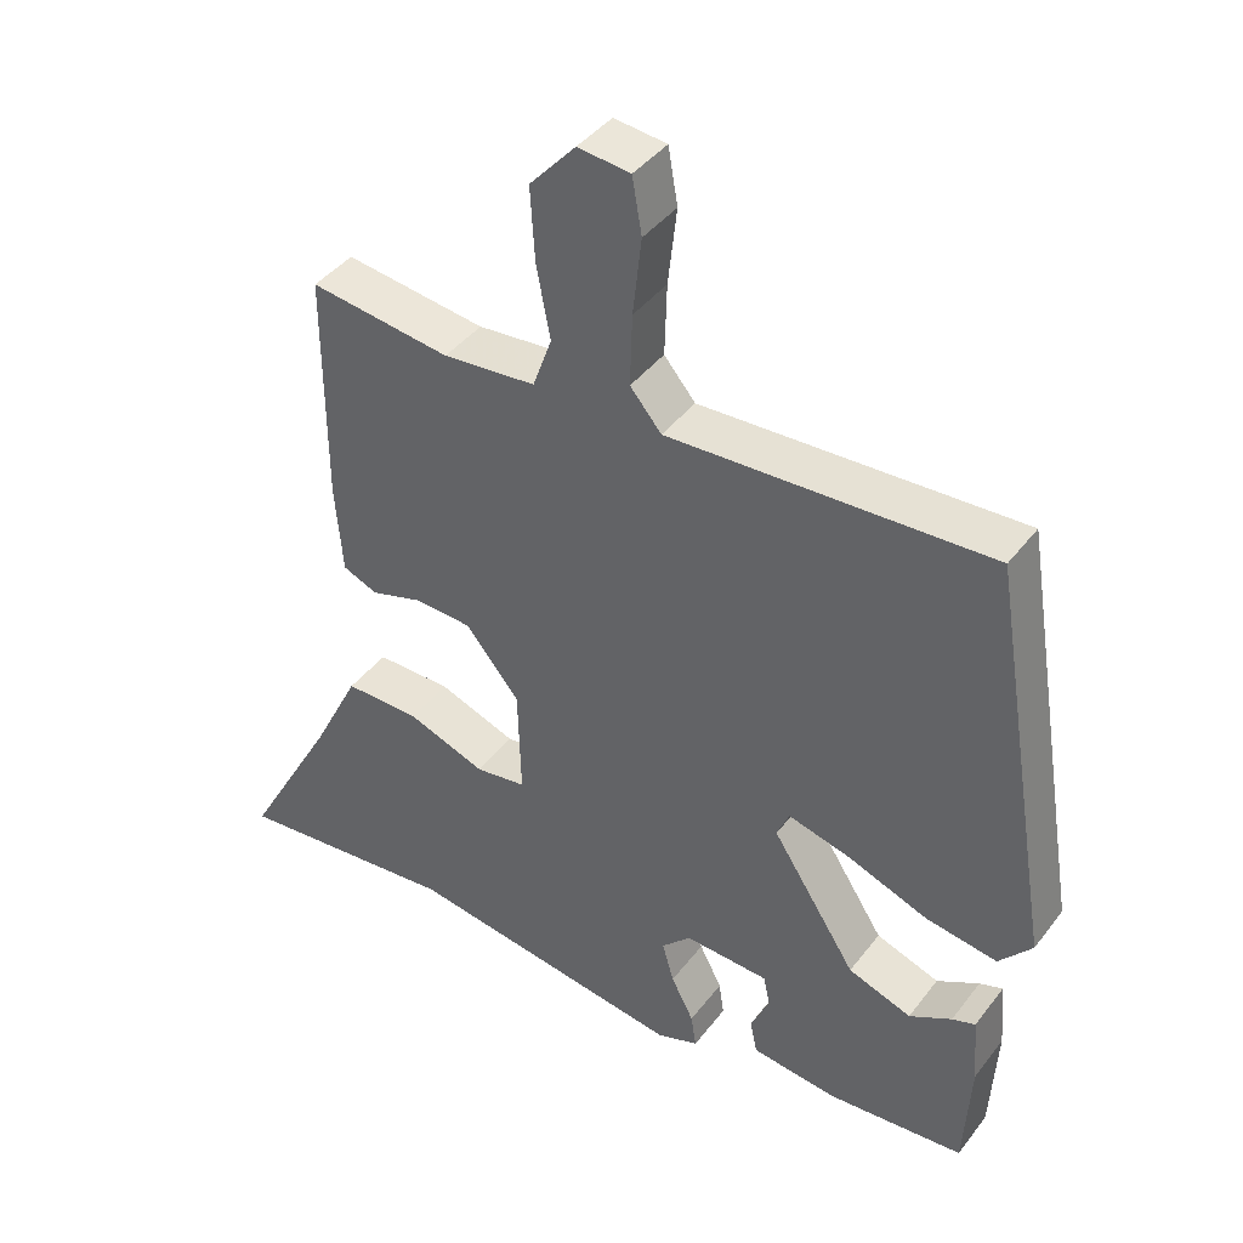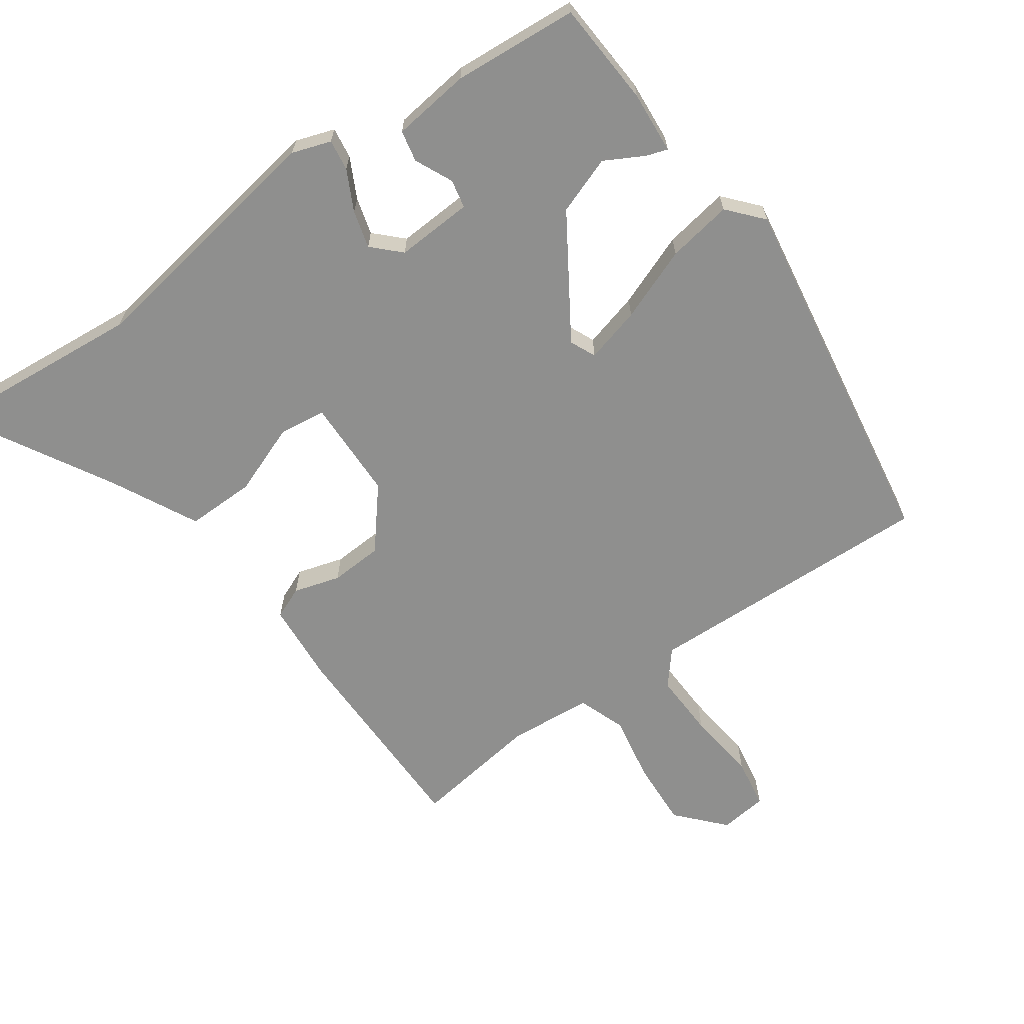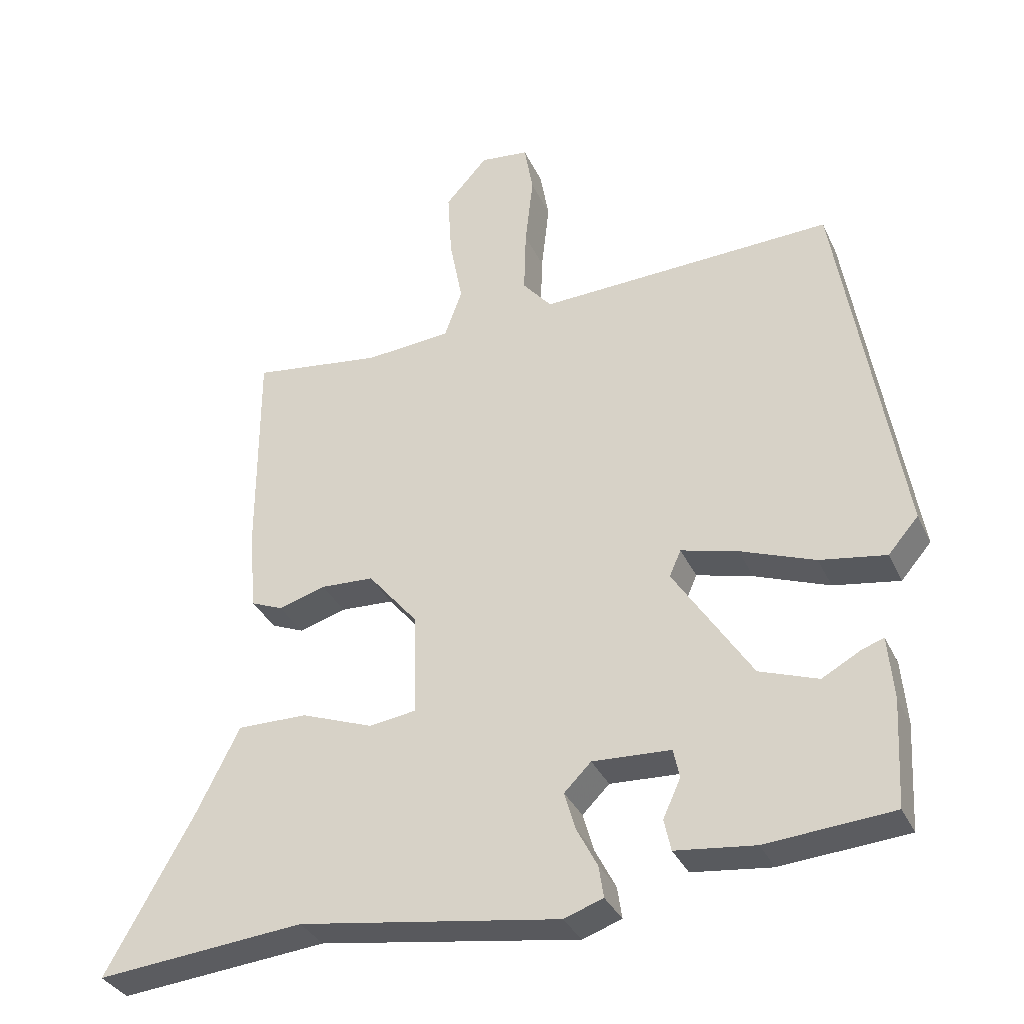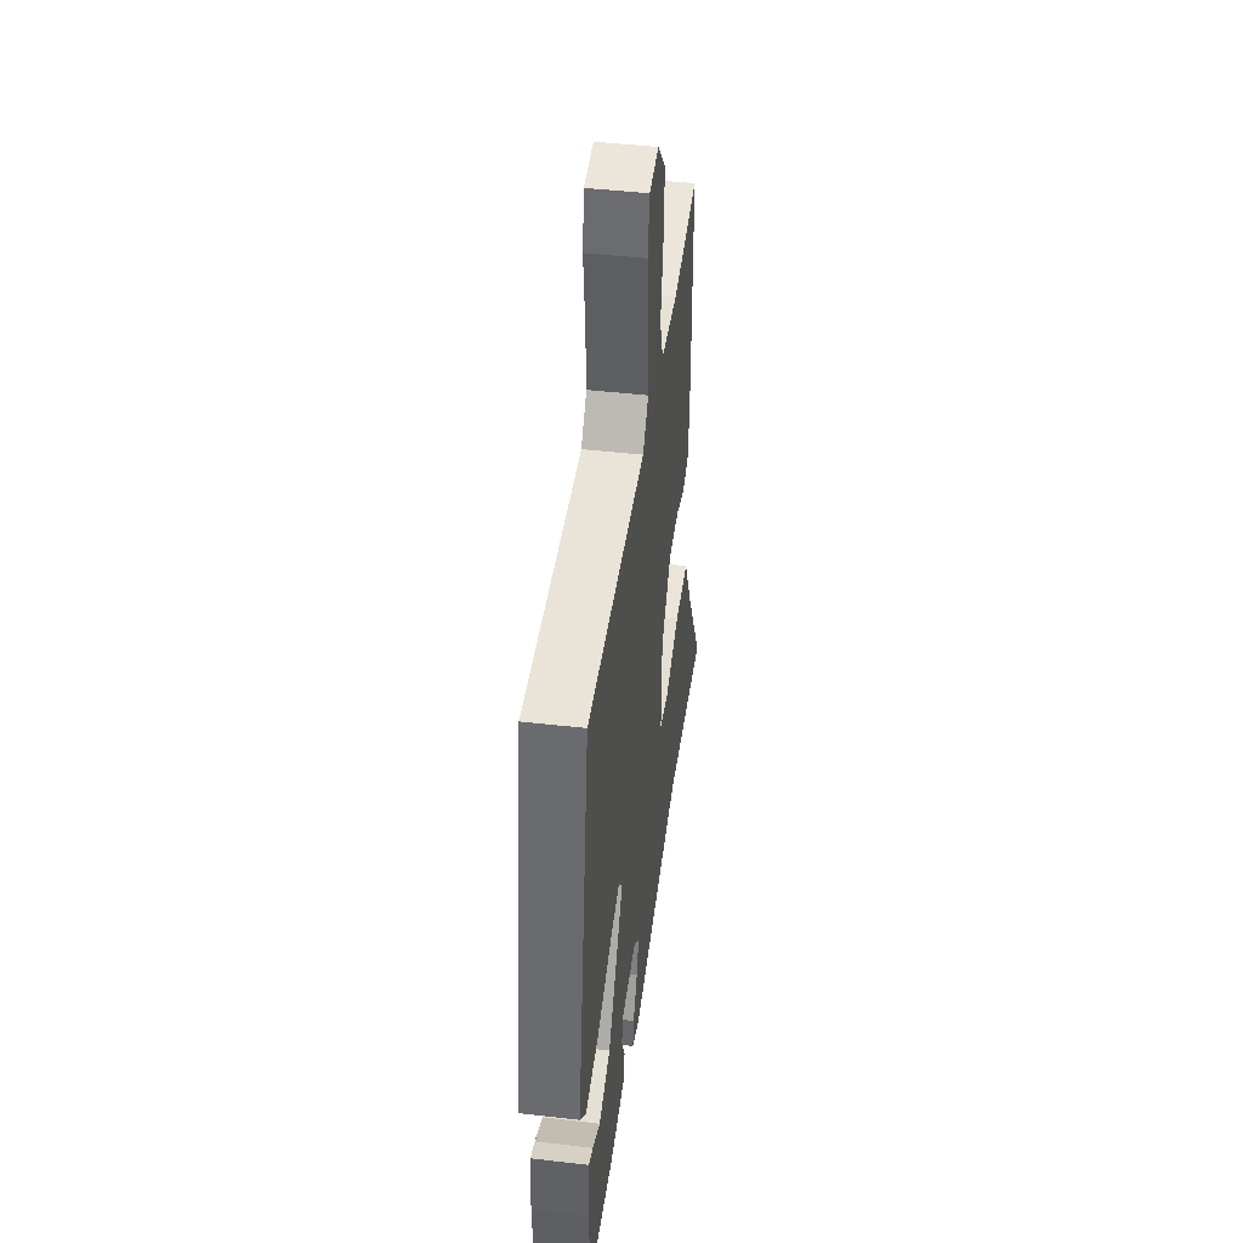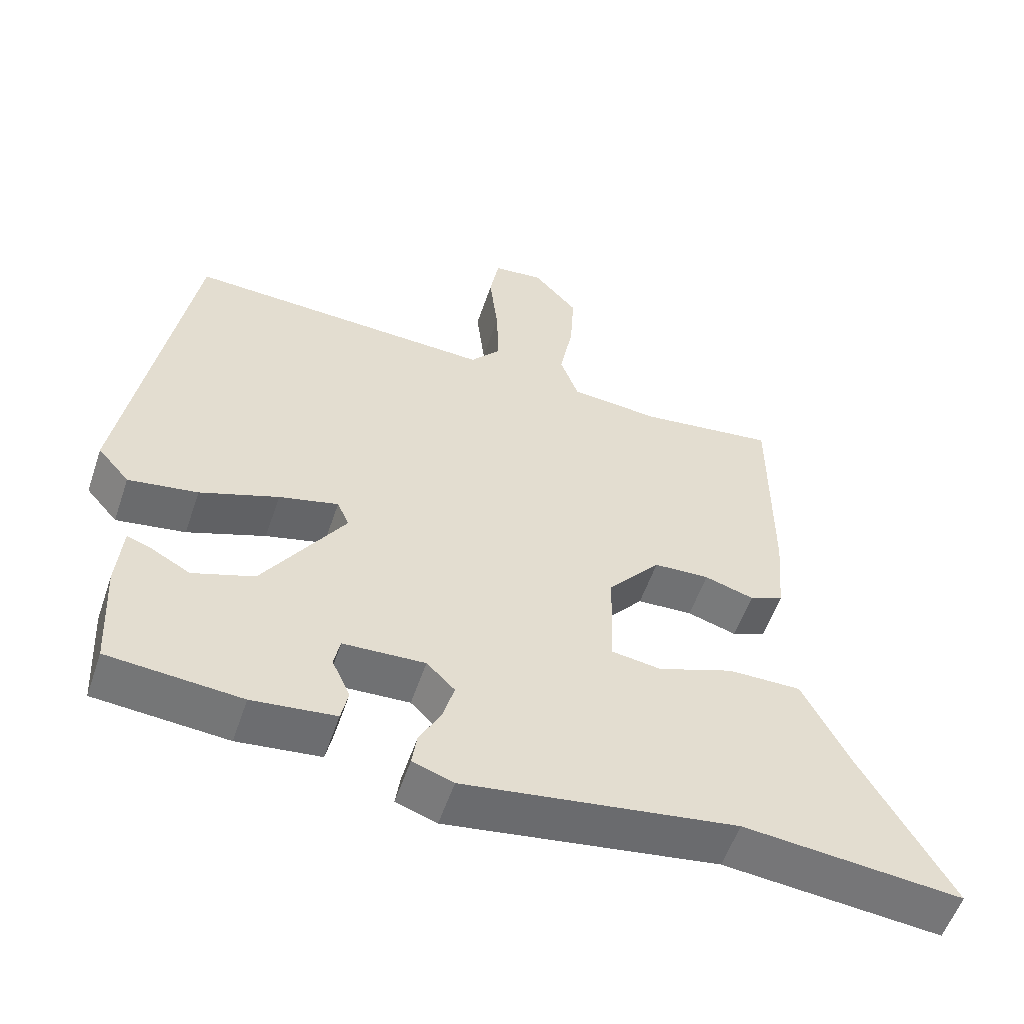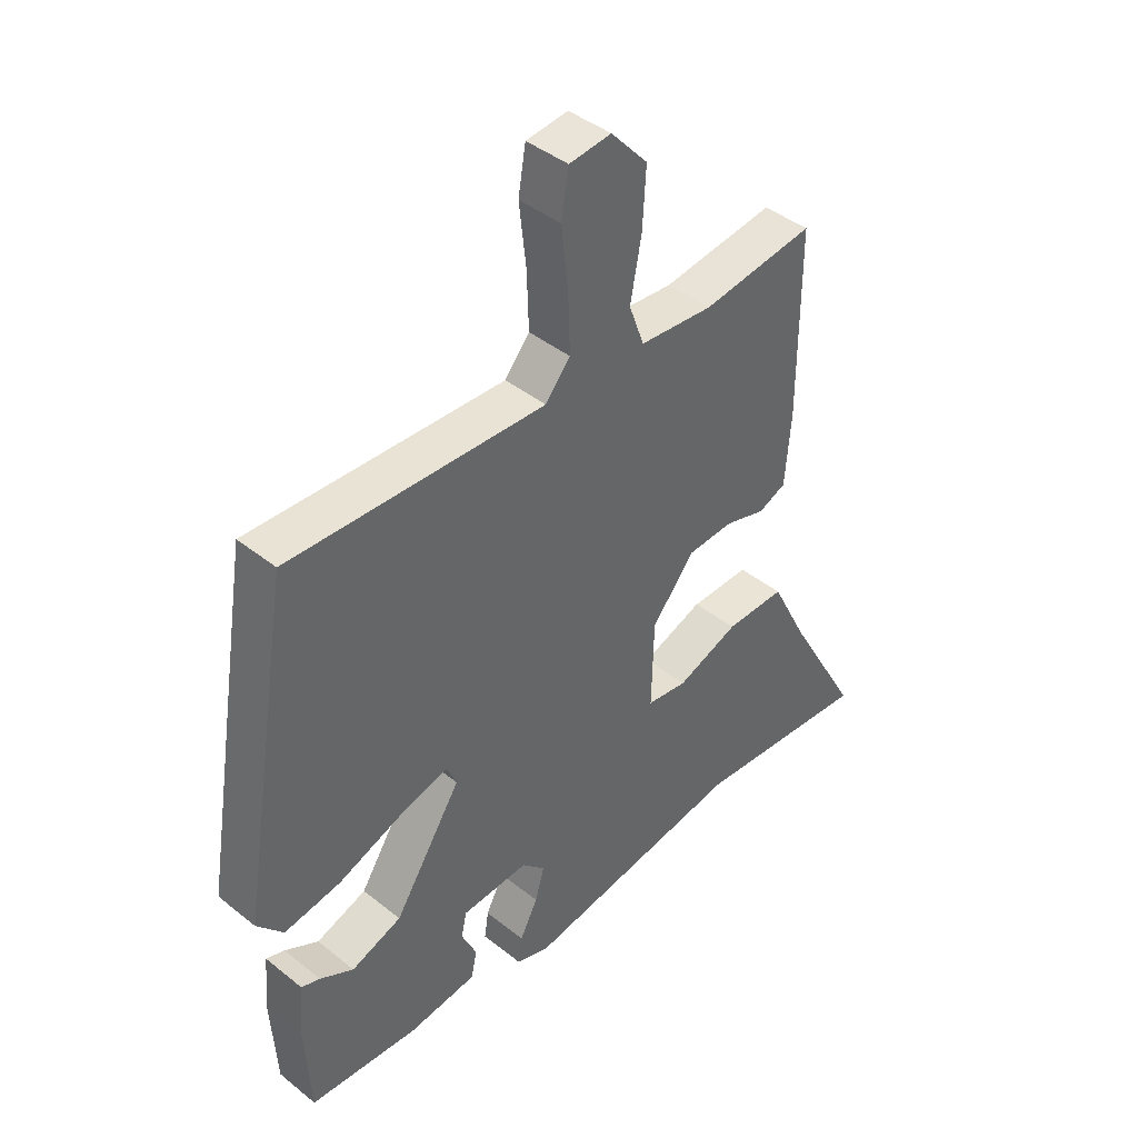
<metadata>
{"format":"obj","ext":"obj","renderer":"f3d","projection":"perspective","resolution":1024,"background":"white","views":[{"elev":41.6,"azim":-146.0,"up":"+Z"},{"elev":-65.3,"azim":-144.4,"up":"+Y"},{"elev":-34.1,"azim":-157.7,"up":"+Z"},{"elev":45.0,"azim":-82.3,"up":"+Z"},{"elev":-55.8,"azim":-18.7,"up":"+Z"},{"elev":42.3,"azim":-46.3,"up":"+Z"}]}
</metadata>
<code>
v -0.453 0.07 0.504
v -0.014 0.07 0.486
v 0.029 0.07 0.537
v 0.026 0.07 0.635
v 0.014 0.07 0.741
v 0.027 0.07 0.817
v 0.099 0.07 0.825
v 0.162 0.07 0.755
v 0.156 0.07 0.655
v 0.137 0.07 0.554
v 0.163 0.07 0.482
v 0.29 0.07 0.471
v 0.483 0.07 0.497
v 0.483 0.07 0.179
v 0.473 0.07 0.056
v 0.425 0.07 0.036
v 0.355 0.07 0.057
v 0.276 0.07 0.053
v 0.202 0.07 -0.036
v 0.198 0.07 -0.188
v 0.268 0.07 -0.198
v 0.375 0.07 -0.158
v 0.479 0.07 -0.157
v 0.544 0.07 -0.287
v 0.672 0.07 -0.516
v 0.363 0.07 -0.487
v -0.022 0.07 -0.546
v -0.08 0.07 -0.526
v -0.073 0.07 -0.479
v -0.042 0.07 -0.419
v -0.026 0.07 -0.363
v -0.066 0.07 -0.323
v -0.182 0.07 -0.329
v -0.191 0.07 -0.372
v -0.165 0.07 -0.429
v -0.175 0.07 -0.476
v -0.293 0.07 -0.49
v -0.481 0.07 -0.475
v -0.49 0.07 -0.317
v -0.482 0.07 -0.223
v -0.45 0.07 -0.234
v -0.392 0.07 -0.266
v -0.305 0.07 -0.235
v -0.189 0.07 -0.056
v -0.206 0.07 -0.017
v -0.29 0.07 -0.039
v -0.401 0.07 -0.081
v -0.499 0.07 -0.097
v -0.544 0.07 -0.045
v -0.453 0 0.504
v -0.014 0 0.486
v 0.029 0 0.537
v 0.026 0 0.635
v 0.014 0 0.741
v 0.027 0 0.817
v 0.099 0 0.825
v 0.162 0 0.755
v 0.156 0 0.655
v 0.137 0 0.554
v 0.163 0 0.482
v 0.29 0 0.471
v 0.483 0 0.497
v 0.483 0 0.179
v 0.473 0 0.056
v 0.425 0 0.036
v 0.355 0 0.057
v 0.276 0 0.053
v 0.202 0 -0.036
v 0.198 0 -0.188
v 0.268 0 -0.198
v 0.375 0 -0.158
v 0.479 0 -0.157
v 0.544 0 -0.287
v 0.672 0 -0.516
v 0.363 0 -0.487
v -0.022 0 -0.546
v -0.08 0 -0.526
v -0.073 0 -0.479
v -0.042 0 -0.419
v -0.026 0 -0.363
v -0.066 0 -0.323
v -0.182 0 -0.329
v -0.191 0 -0.372
v -0.165 0 -0.429
v -0.175 0 -0.476
v -0.293 0 -0.49
v -0.481 0 -0.475
v -0.49 0 -0.317
v -0.482 0 -0.223
v -0.45 0 -0.234
v -0.392 0 -0.266
v -0.305 0 -0.235
v -0.189 0 -0.056
v -0.206 0 -0.017
v -0.29 0 -0.039
v -0.401 0 -0.081
v -0.499 0 -0.097
v -0.544 0 -0.045
f 49 1 2
f 48 49 2
f 47 48 2
f 46 47 2
f 45 46 2 3
f 44 45 3
f 40 41 42
f 39 40 42
f 38 39 42
f 37 38 42
f 36 37 42
f 35 36 42
f 34 35 42 43
f 33 34 43 44
f 28 29 30
f 27 28 30
f 26 27 30
f 26 30 31
f 25 26 31
f 24 25 31
f 24 31 32
f 23 24 32
f 22 23 32
f 21 22 32
f 15 16 17
f 14 15 17
f 13 14 17
f 12 13 17
f 11 12 17 18
f 10 11 18 19
f 8 9 10
f 7 8 10
f 6 7 10
f 5 6 10
f 4 5 10
f 10 19 20
f 4 10 20
f 3 4 20
f 20 21 32 33
f 3 20 33 44
f 51 50 98
f 51 98 97
f 51 97 96
f 51 96 95
f 52 51 95 94
f 52 94 93
f 91 90 89
f 91 89 88
f 91 88 87
f 91 87 86
f 91 86 85
f 91 85 84
f 92 91 84 83
f 93 92 83 82
f 79 78 77
f 79 77 76
f 79 76 75
f 80 79 75
f 80 75 74
f 80 74 73
f 81 80 73
f 81 73 72
f 81 72 71
f 81 71 70
f 66 65 64
f 66 64 63
f 66 63 62
f 66 62 61
f 67 66 61 60
f 68 67 60 59
f 59 58 57
f 59 57 56
f 59 56 55
f 59 55 54
f 59 54 53
f 69 68 59
f 69 59 53
f 69 53 52
f 82 81 70 69
f 93 82 69 52
f 1 50 51 2
f 2 51 52 3
f 3 52 53 4
f 4 53 54 5
f 5 54 55 6
f 6 55 56 7
f 7 56 57 8
f 8 57 58 9
f 9 58 59 10
f 10 59 60 11
f 11 60 61 12
f 12 61 62 13
f 13 62 63 14
f 14 63 64 15
f 15 64 65 16
f 16 65 66 17
f 17 66 67 18
f 18 67 68 19
f 19 68 69 20
f 20 69 70 21
f 21 70 71 22
f 22 71 72 23
f 23 72 73 24
f 24 73 74 25
f 25 74 75 26
f 26 75 76 27
f 27 76 77 28
f 28 77 78 29
f 29 78 79 30
f 30 79 80 31
f 31 80 81 32
f 32 81 82 33
f 33 82 83 34
f 34 83 84 35
f 35 84 85 36
f 36 85 86 37
f 37 86 87 38
f 38 87 88 39
f 39 88 89 40
f 40 89 90 41
f 41 90 91 42
f 42 91 92 43
f 43 92 93 44
f 44 93 94 45
f 45 94 95 46
f 46 95 96 47
f 47 96 97 48
f 48 97 98 49
f 49 98 50 1

</code>
